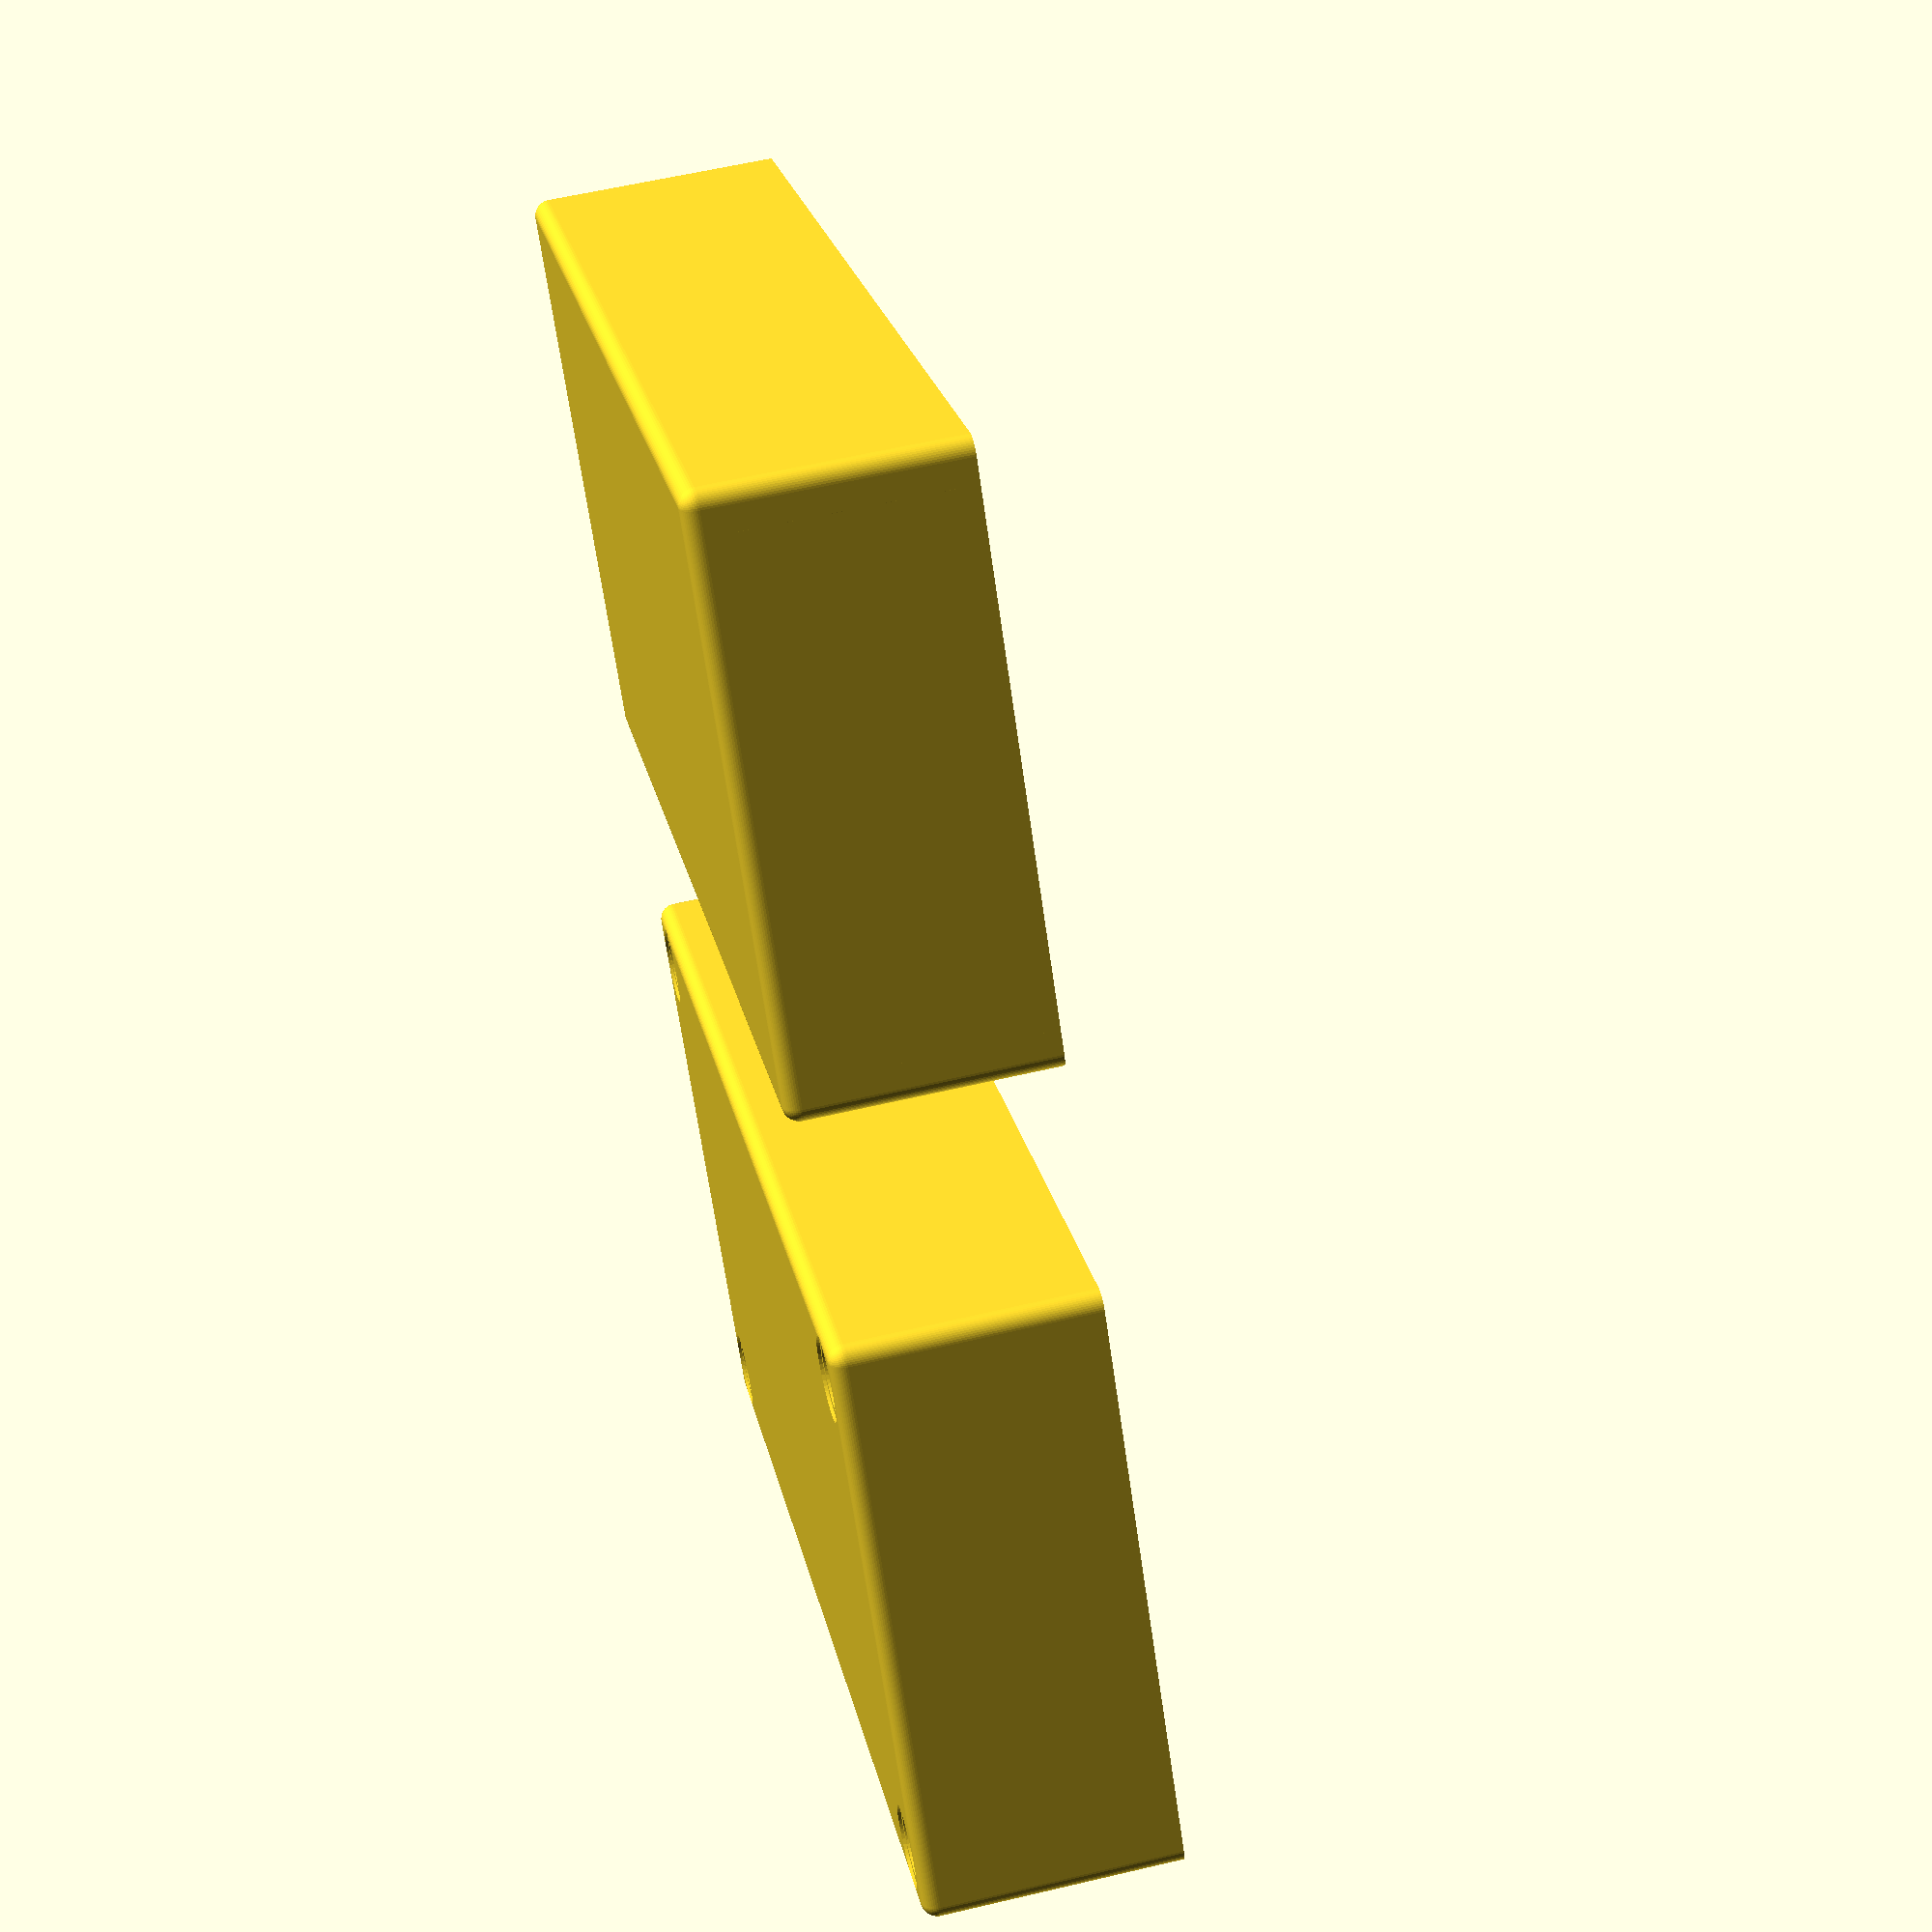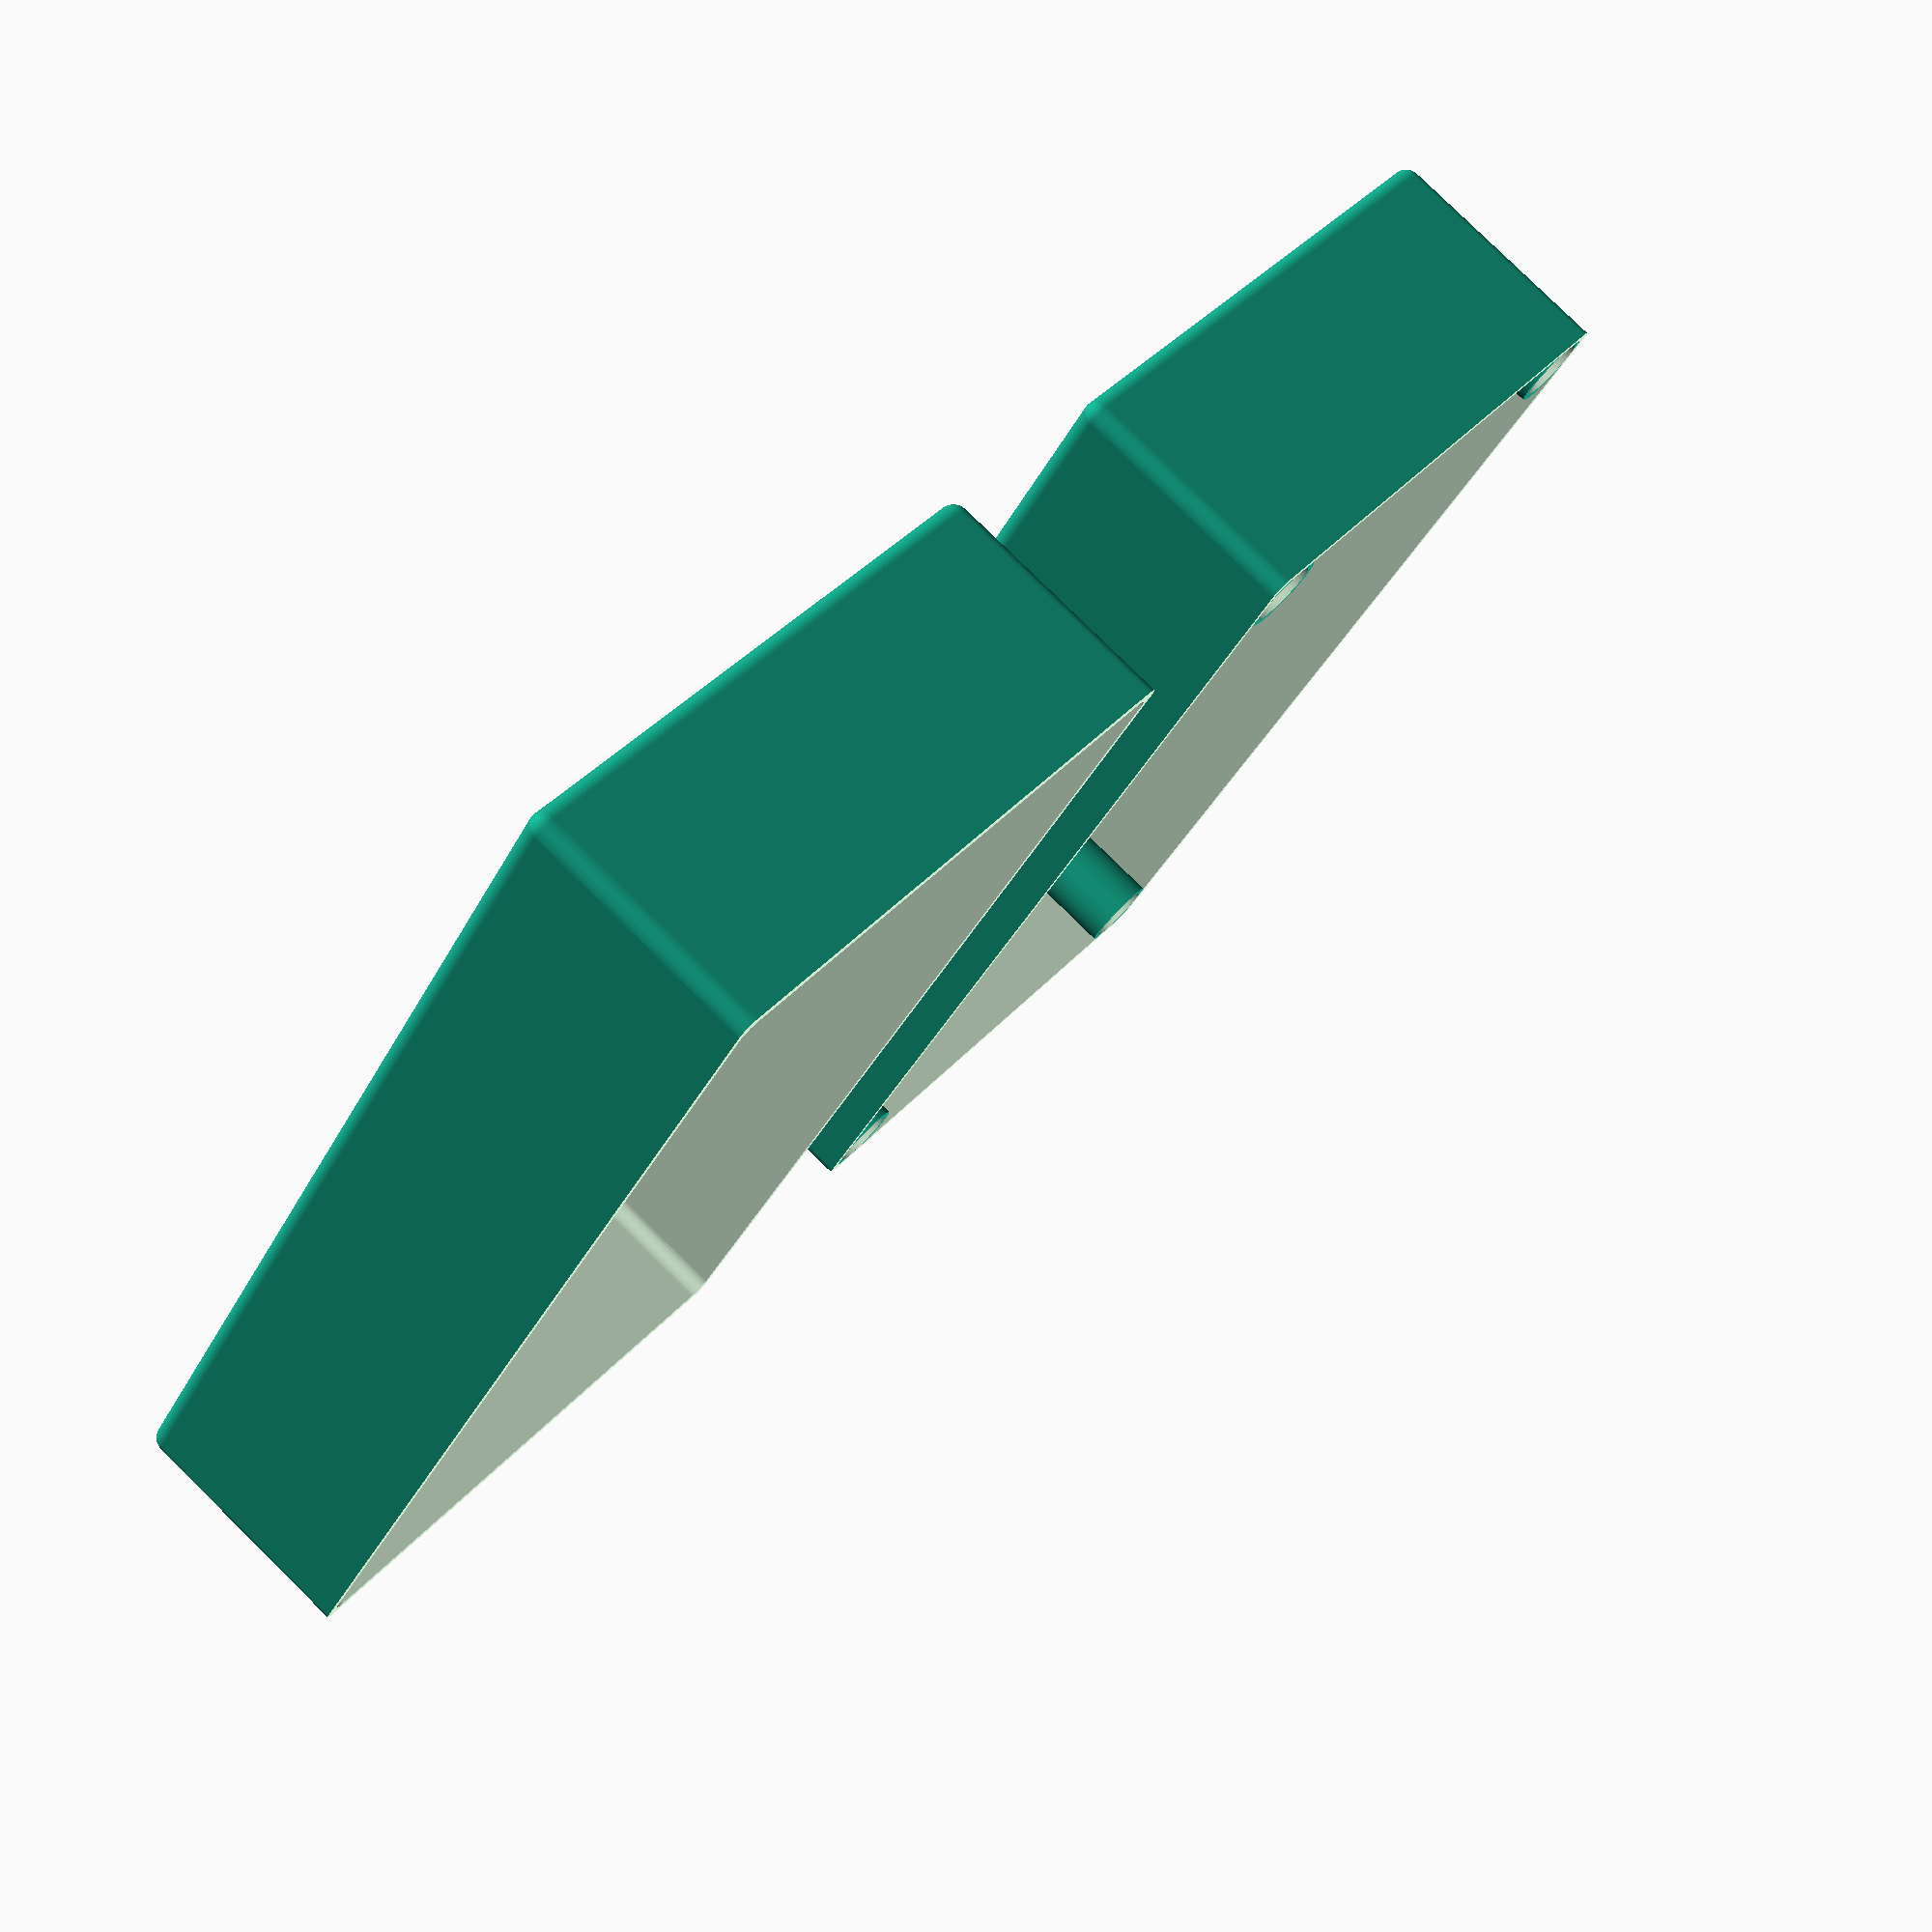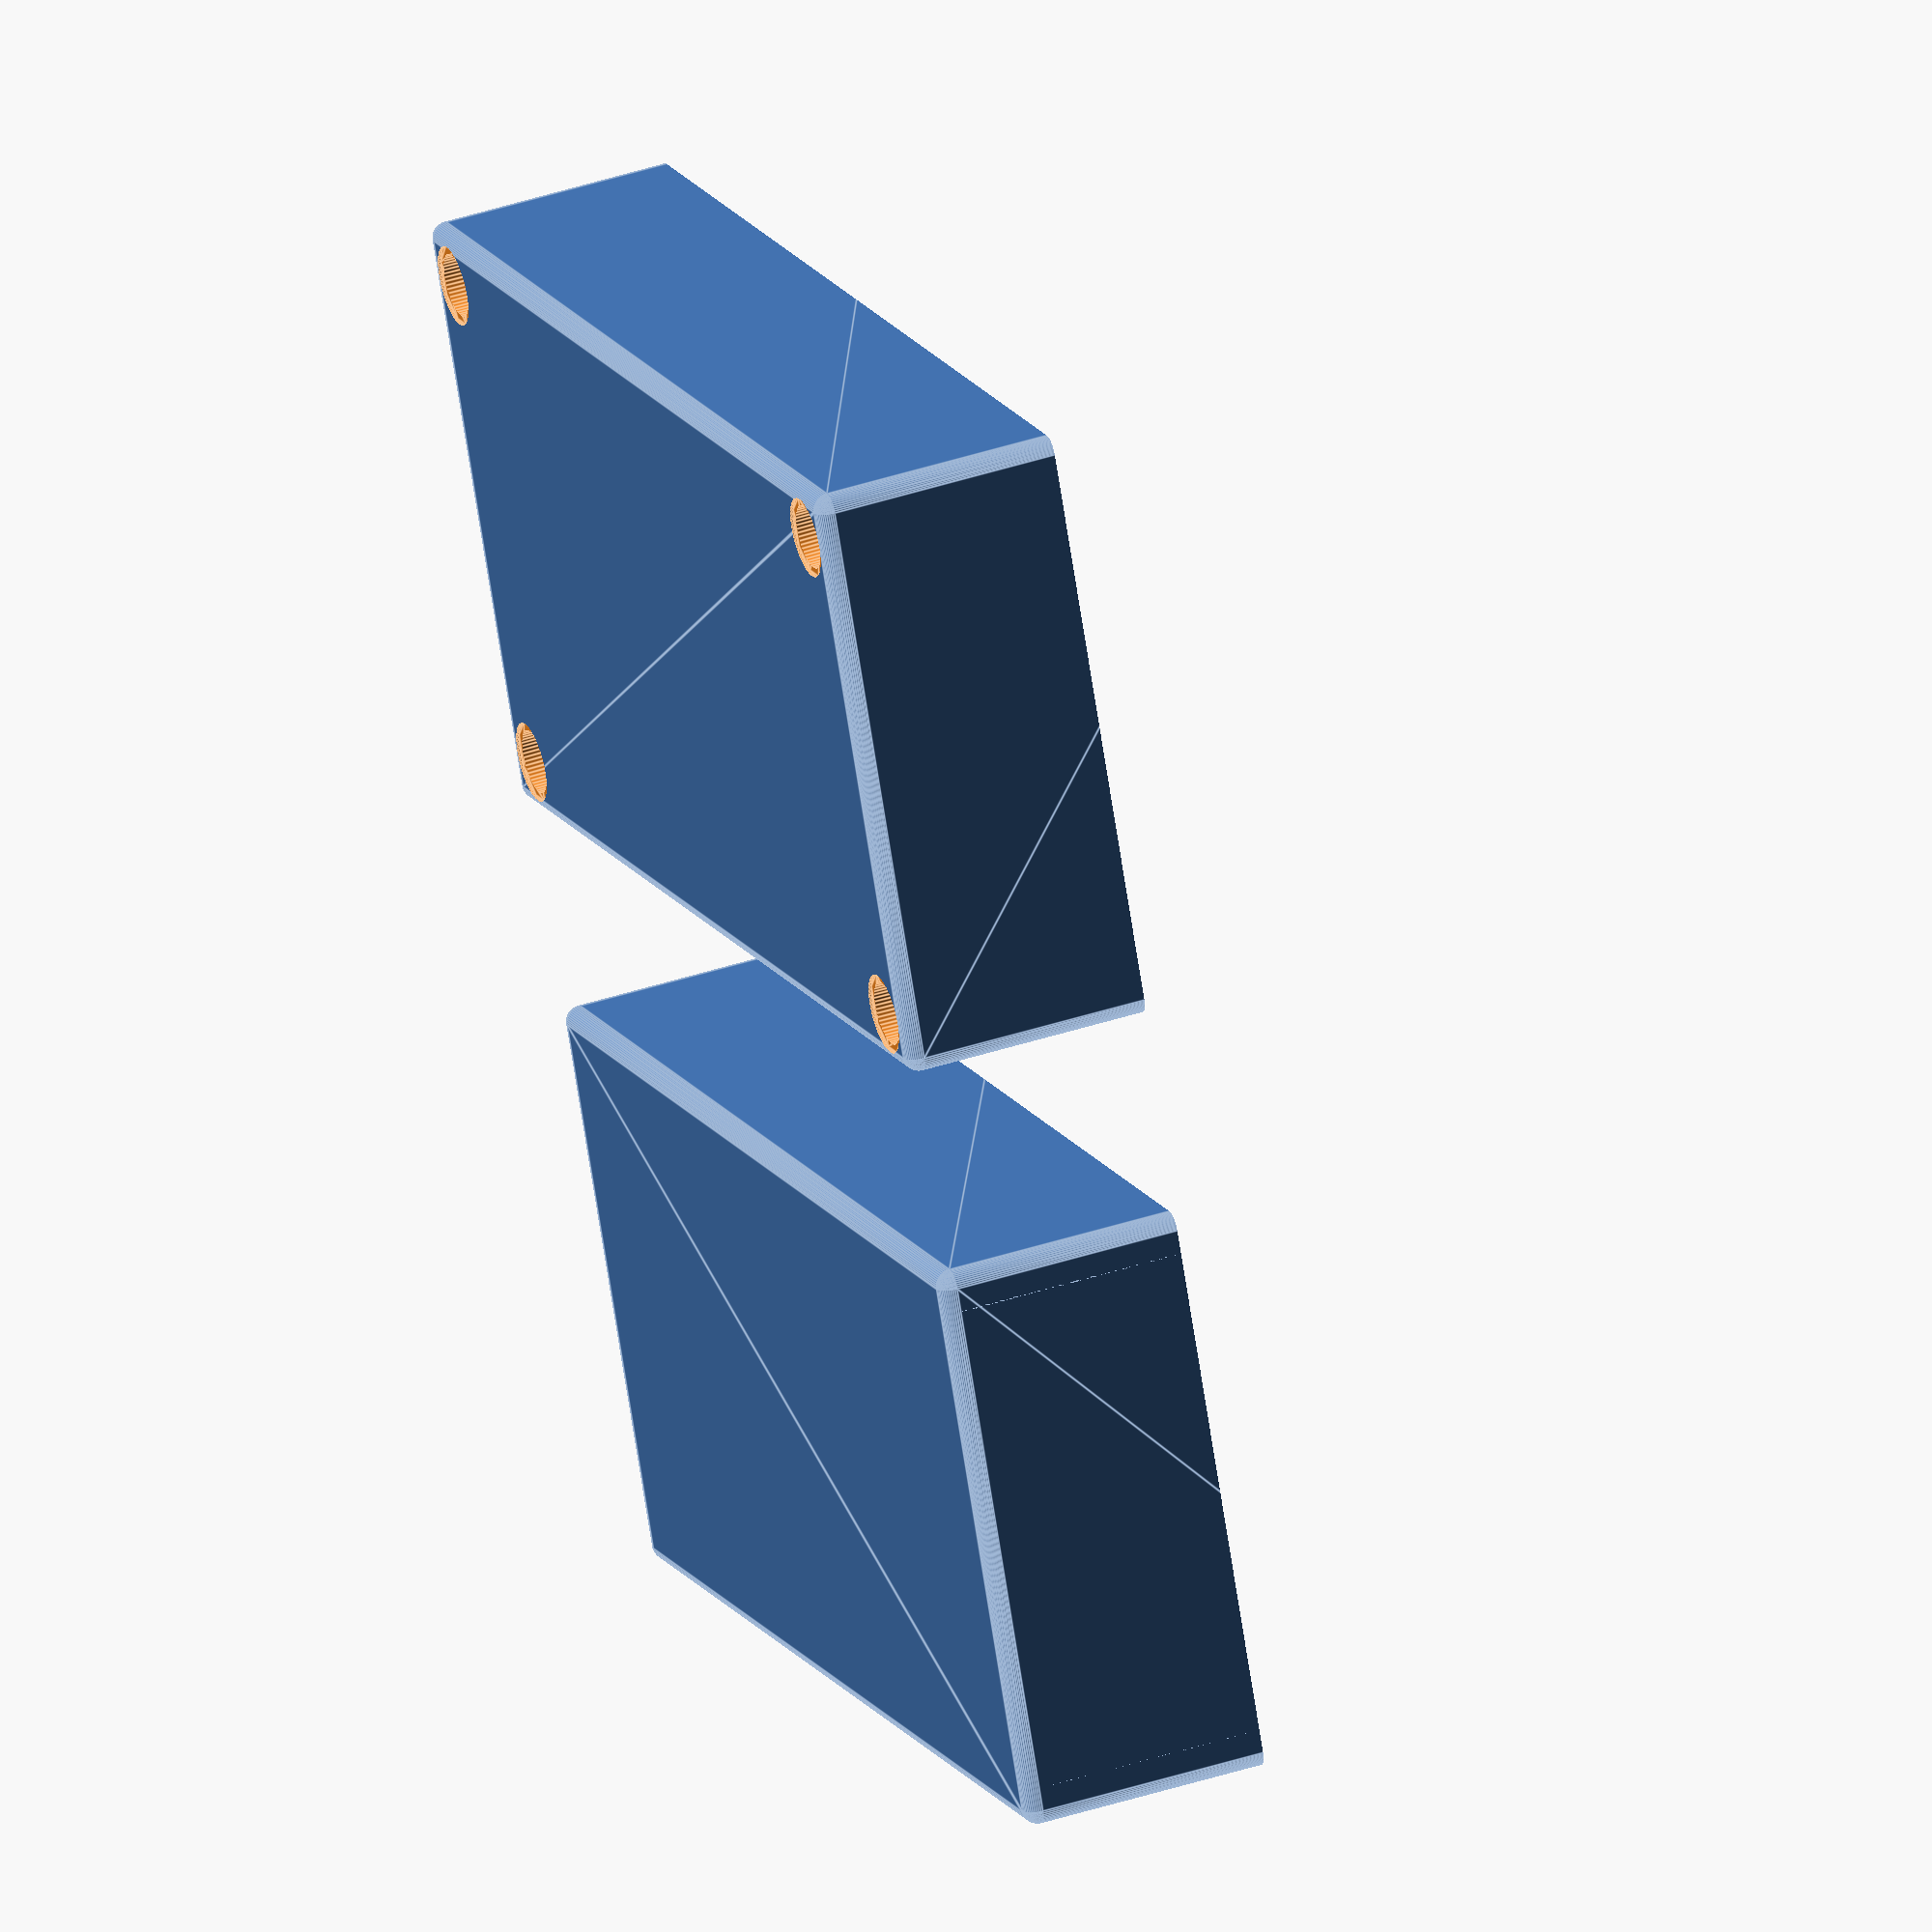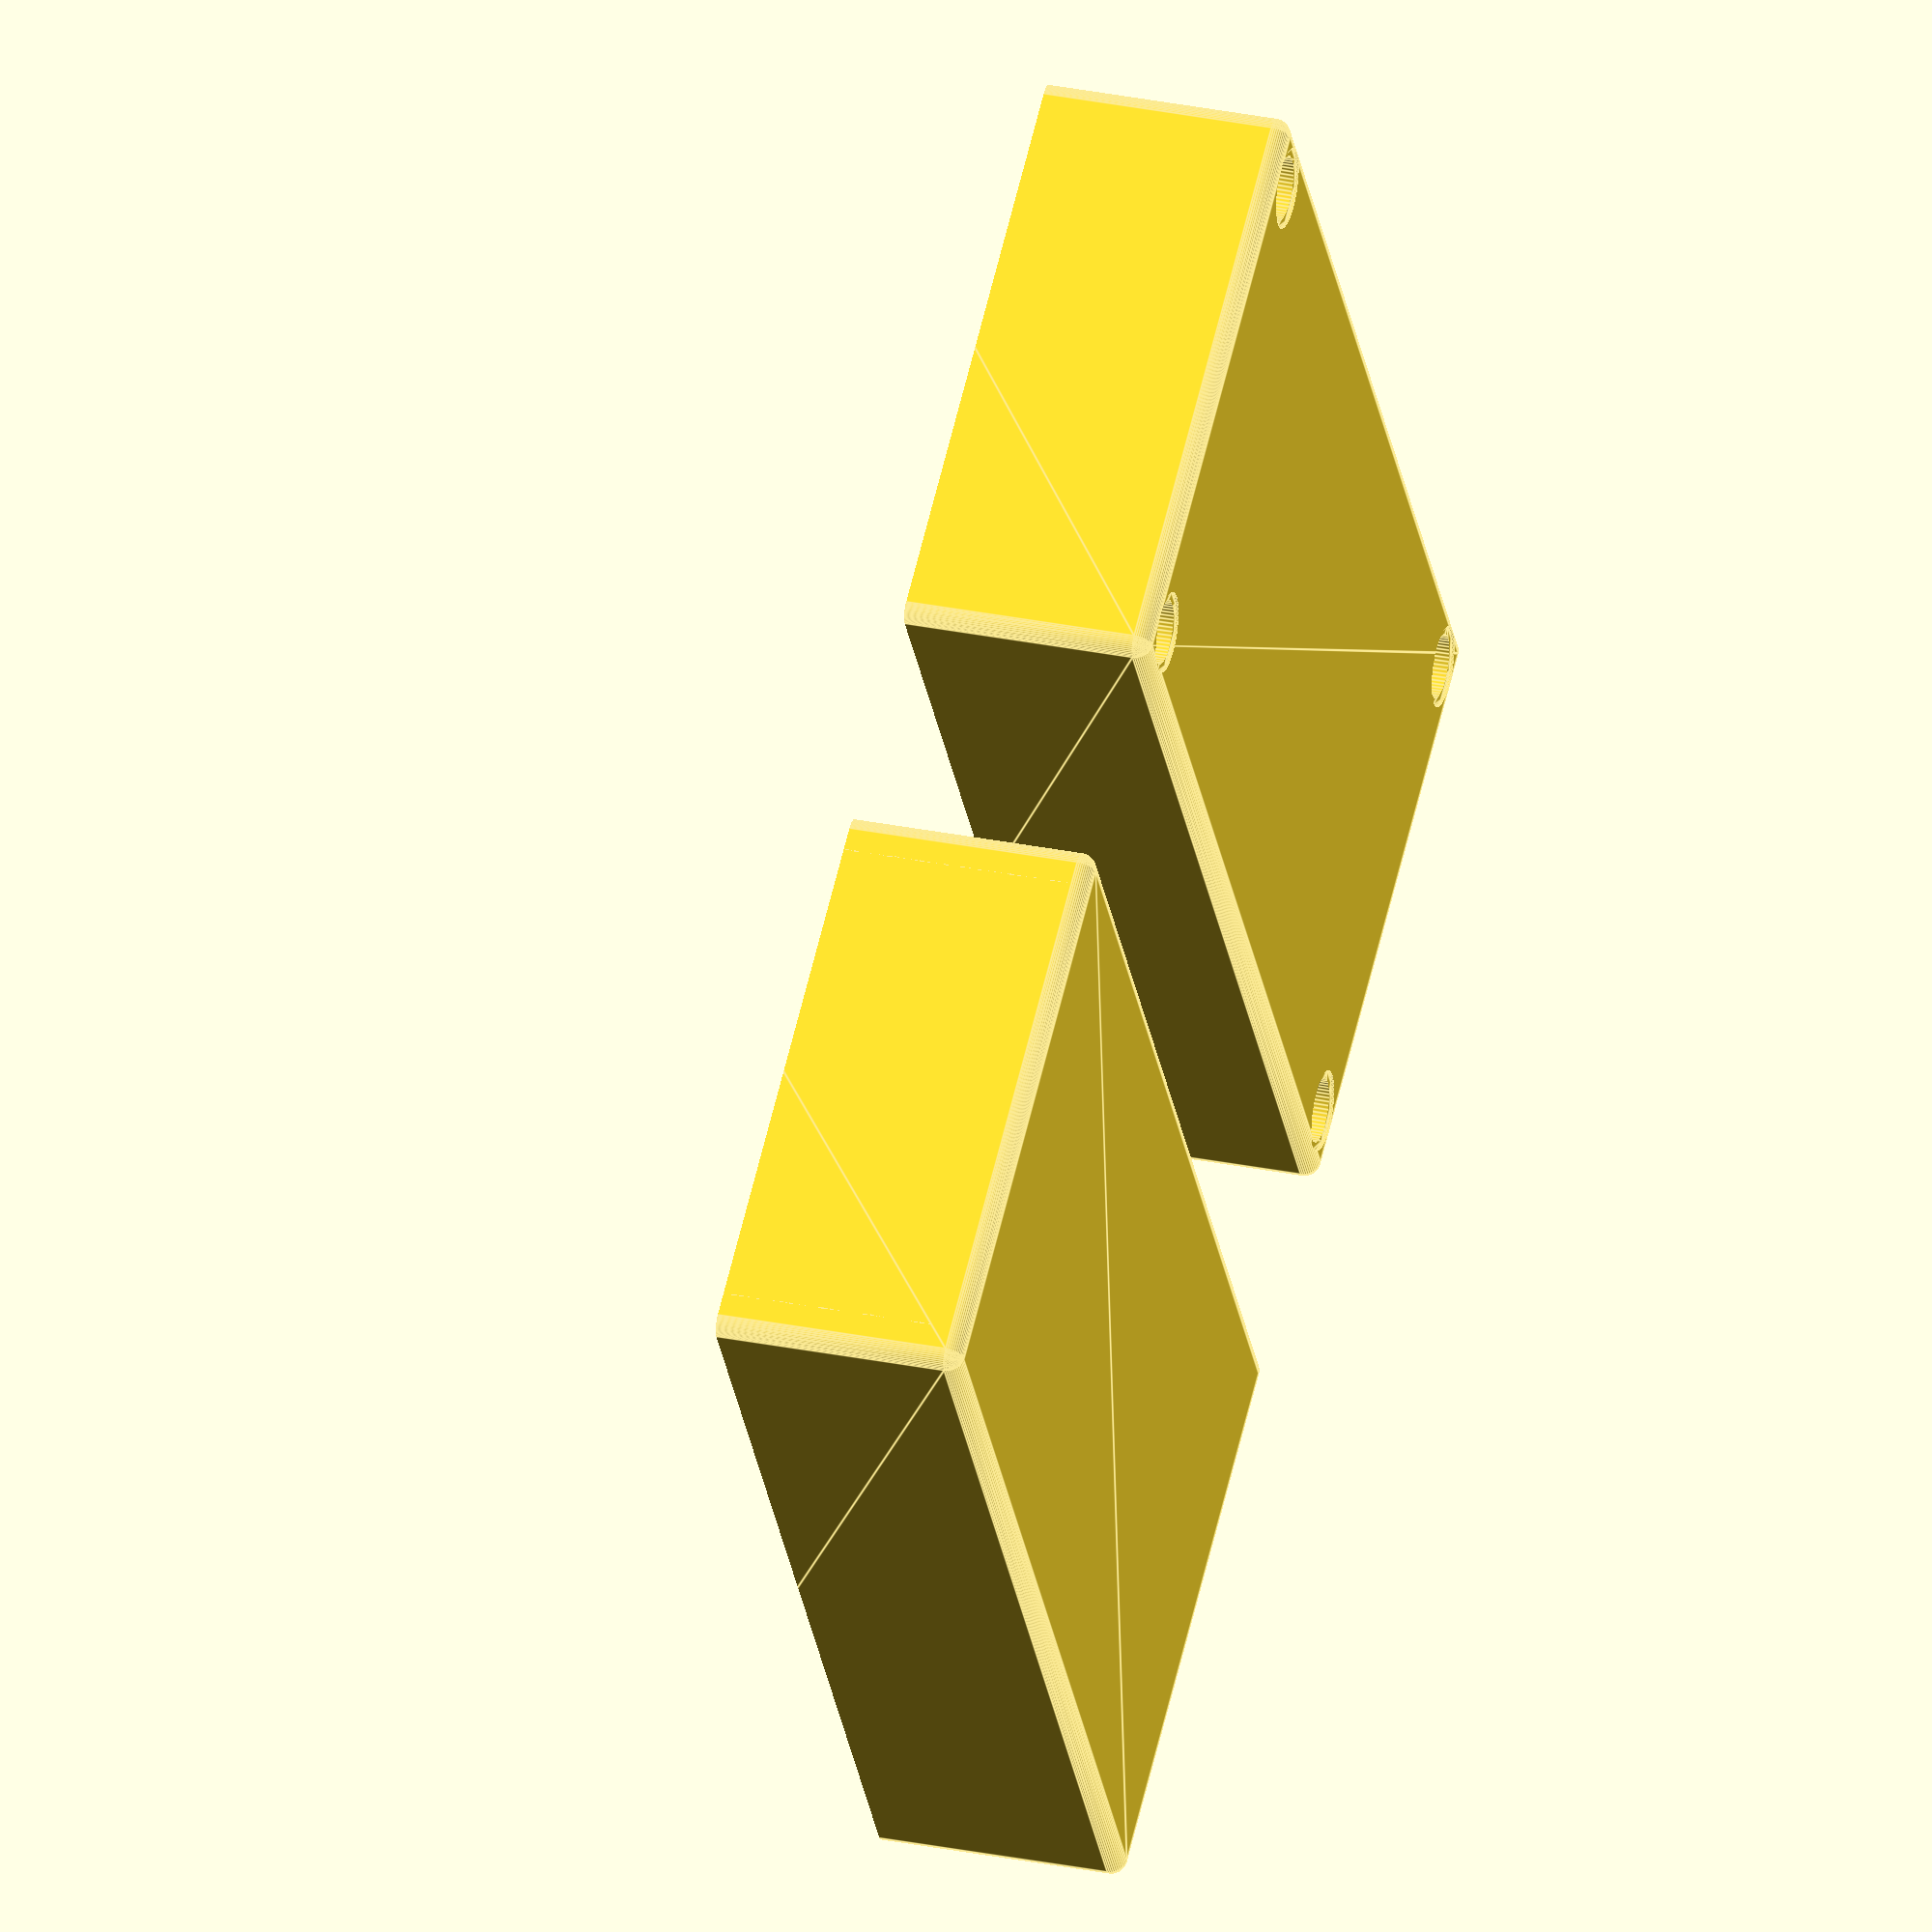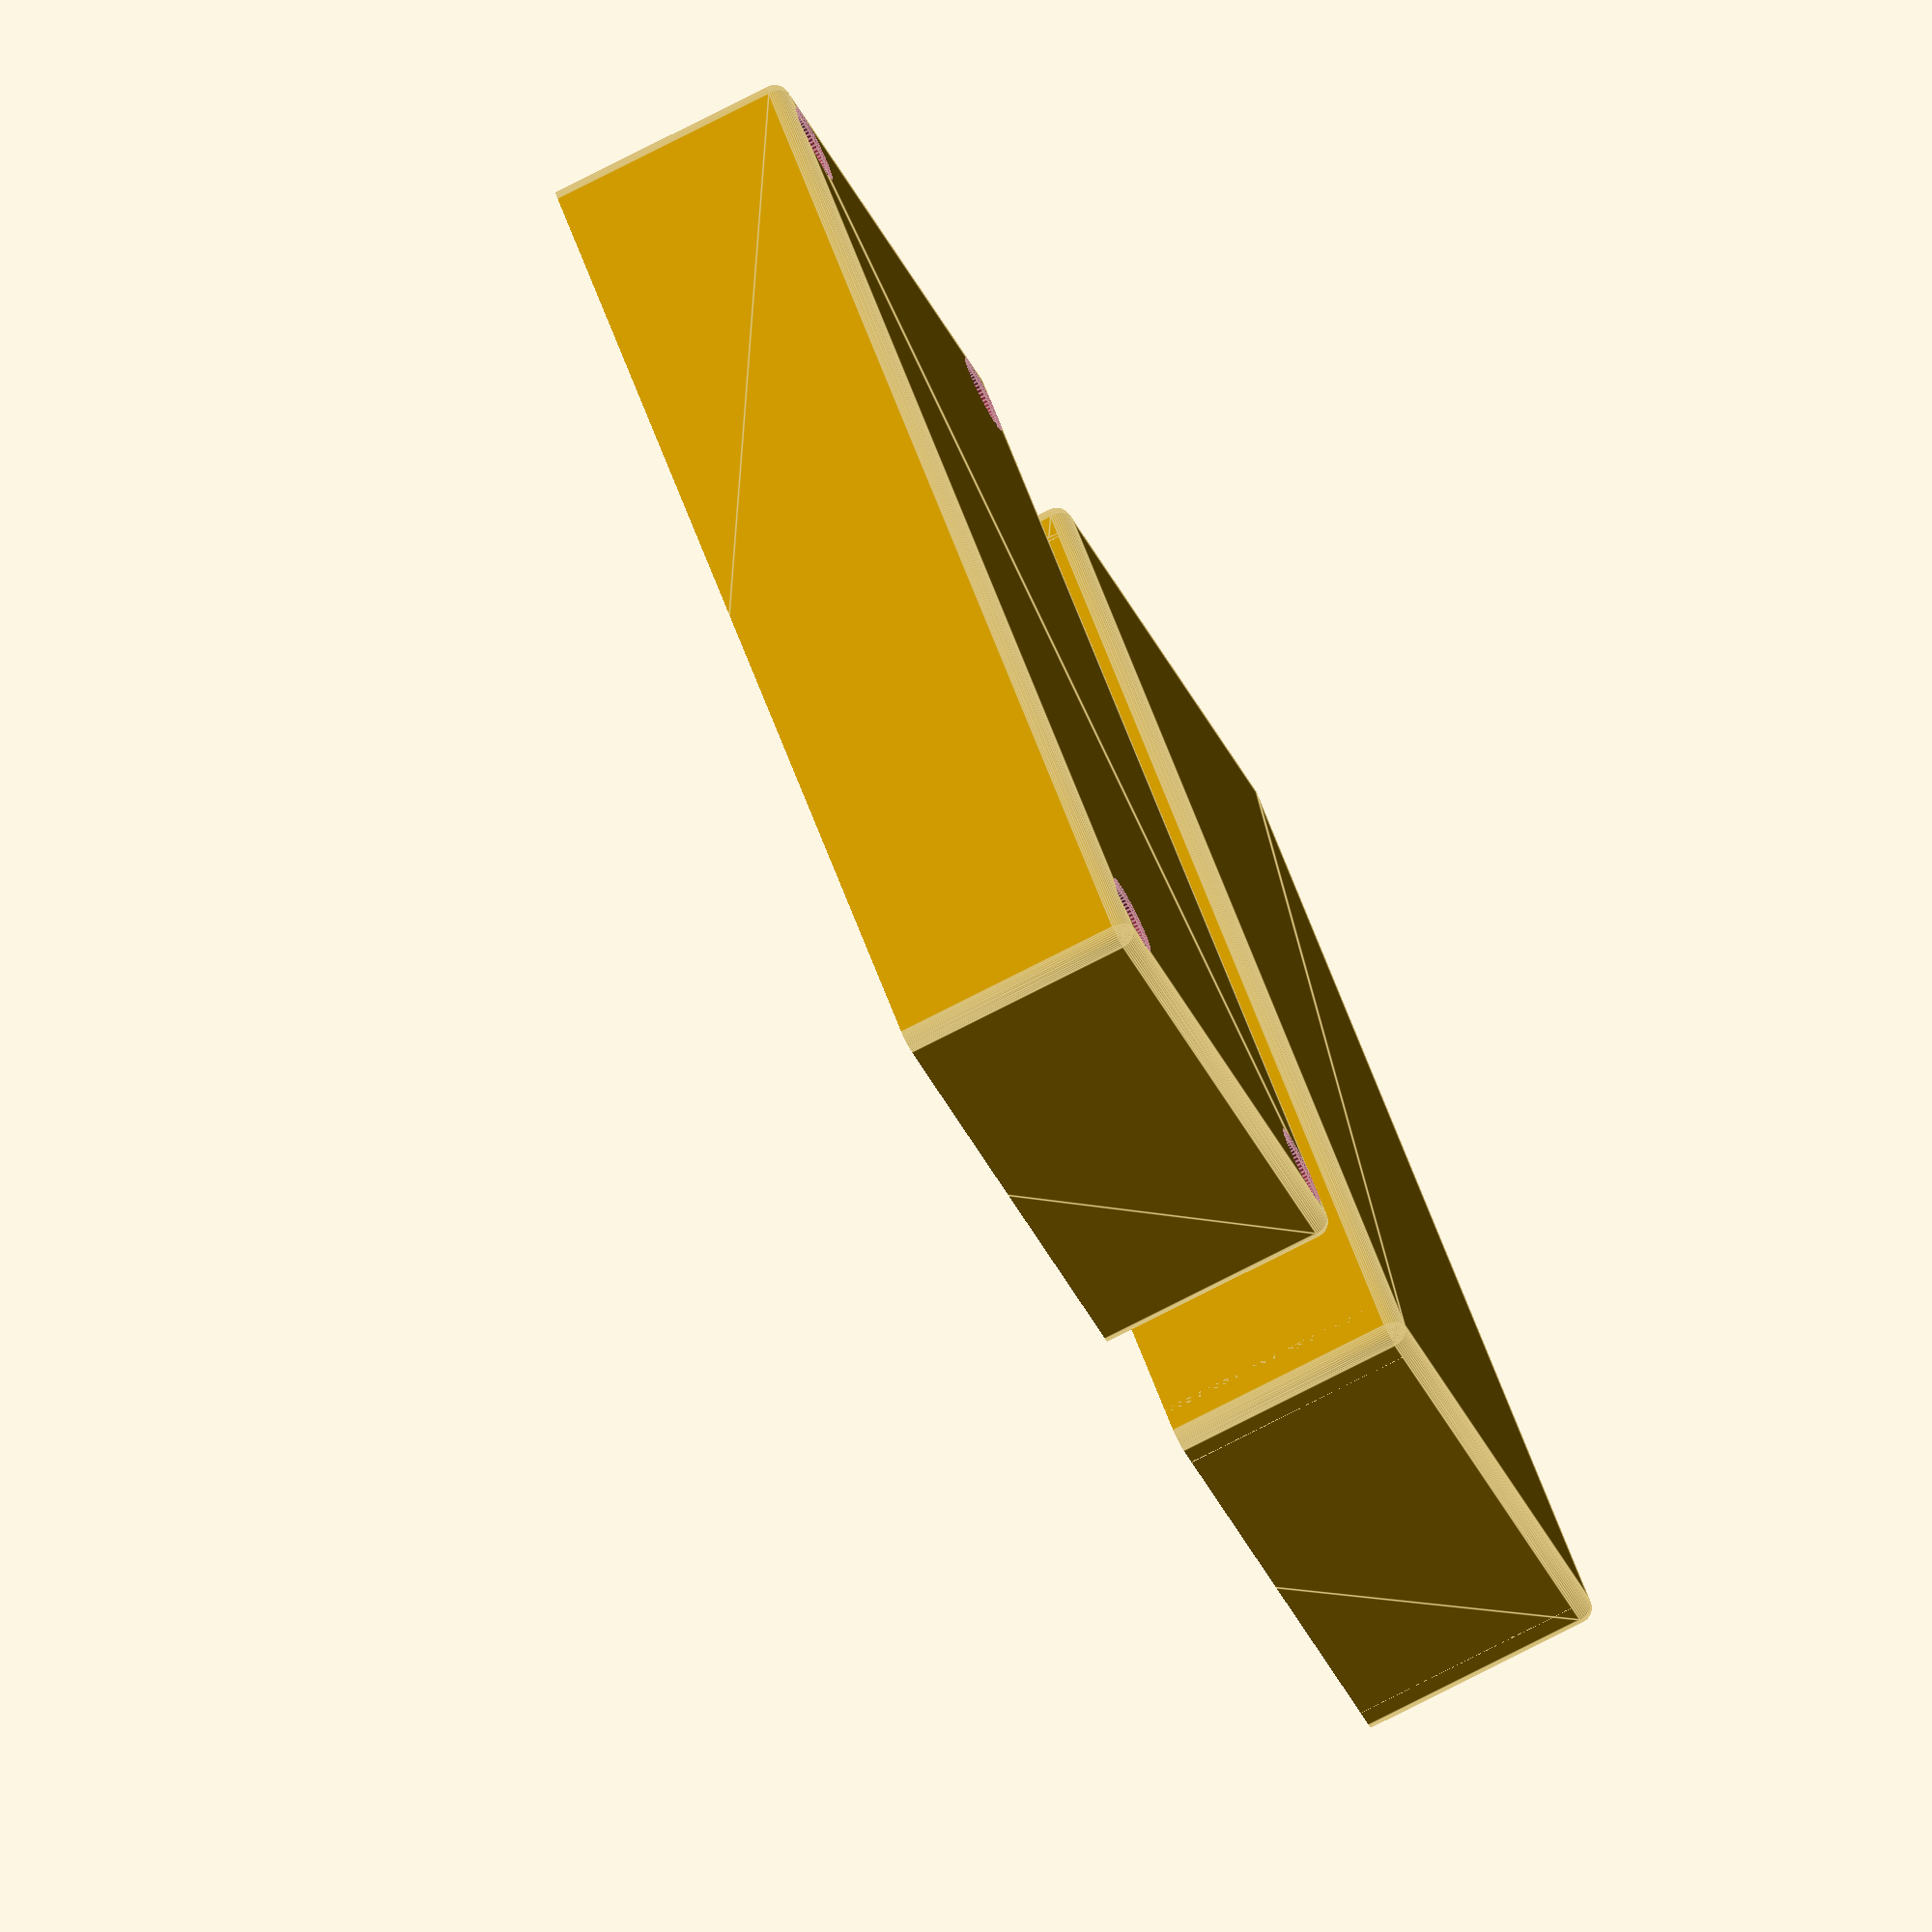
<openscad>
$fn=50;
xxx = 0.01;

l_inner = 65;
w_inner = 33;
h_inner = 25;
t_wall = 0.5;
t_base = 2;

hole_corners_r = 2;
hole_corners_border_r = hole_corners_r + 0.5;
hole_corners_border_t = 0.2;

hole_corners_column_r = hole_corners_r + 0.5;

inner_curve = 1;
outer_curve = 1;

l_outer = l_inner + 2*t_wall;
w_outer = w_inner + 2*t_wall;
h_outer = h_inner + 2*t_base;

collision_margin = 0.5;

module children_mirror(axis=[1,0,0]){
    children();
    mirror(axis){
        children();
    }
}

module move_to_corners(translation=[l_inner/2 - hole_corners_r/2, w_inner/2 - hole_corners_r/2, -h_outer/2 - t_base/2]){
    translate(translation){
        children();
    }
}


difference(){
    minkowski(){
        cube([l_outer+t_wall+2*t_wall+collision_margin, w_outer+2*t_wall+collision_margin, h_outer], center=true);
        // cube([l_outer+2*t_wall, w_outer+2*t_wall, h_outer], center=true);
        sphere(outer_curve);
    }

    translate([0, 0, h_outer/2]){
        cube([l_outer+10, w_outer+7, h_outer], center=true);
    }

    minkowski(){
        cube([l_outer+collision_margin, w_outer+collision_margin, h_inner], center=true);
        // cube([l_outer, w_outer, h_inner], center=true);
        sphere(inner_curve);
    }

    translate([0, 0, -xxx])
    children_mirror([0, 1, 0]){
        children_mirror([1, 0, 0]){
            move_to_corners(){
                linear_extrude(10){
                    circle(hole_corners_r, center=true);
                }
                linear_extrude(hole_corners_border_t){
                    circle(hole_corners_border_r, center=true);
                }
            }
        }
    }
}

translate([0, 50, 0]){
    difference(){
        minkowski(){
            cube([l_outer, w_outer, h_outer], center=true);
            sphere(outer_curve);
        }

        translate([0, 0, h_outer/2]){
            cube([l_outer+5, w_outer+5, h_outer], center=true);
        }

        minkowski(){
            cube([l_inner, w_inner, h_inner], center=true);
            sphere(inner_curve);
        }

       
    }

    children_mirror([0, 1, 0]){
        children_mirror([1, 0, 0]){
            translate([0, 0, t_base/2])
            move_to_corners(){
                difference(){
                    linear_extrude(h_inner/2+t_base - xxx){
                        circle(hole_corners_column_r, center=true);
                    }
                    linear_extrude(h_inner/2+t_base + xxx){
                        circle(hole_corners_r, center=true);
                    }
                }
                
            }
        }
    }
}

</openscad>
<views>
elev=121.1 azim=216.3 roll=283.7 proj=p view=solid
elev=278.5 azim=124.8 roll=314.5 proj=p view=wireframe
elev=139.0 azim=24.3 roll=292.0 proj=o view=edges
elev=329.4 azim=122.5 roll=106.3 proj=o view=edges
elev=257.7 azim=132.8 roll=63.0 proj=o view=edges
</views>
